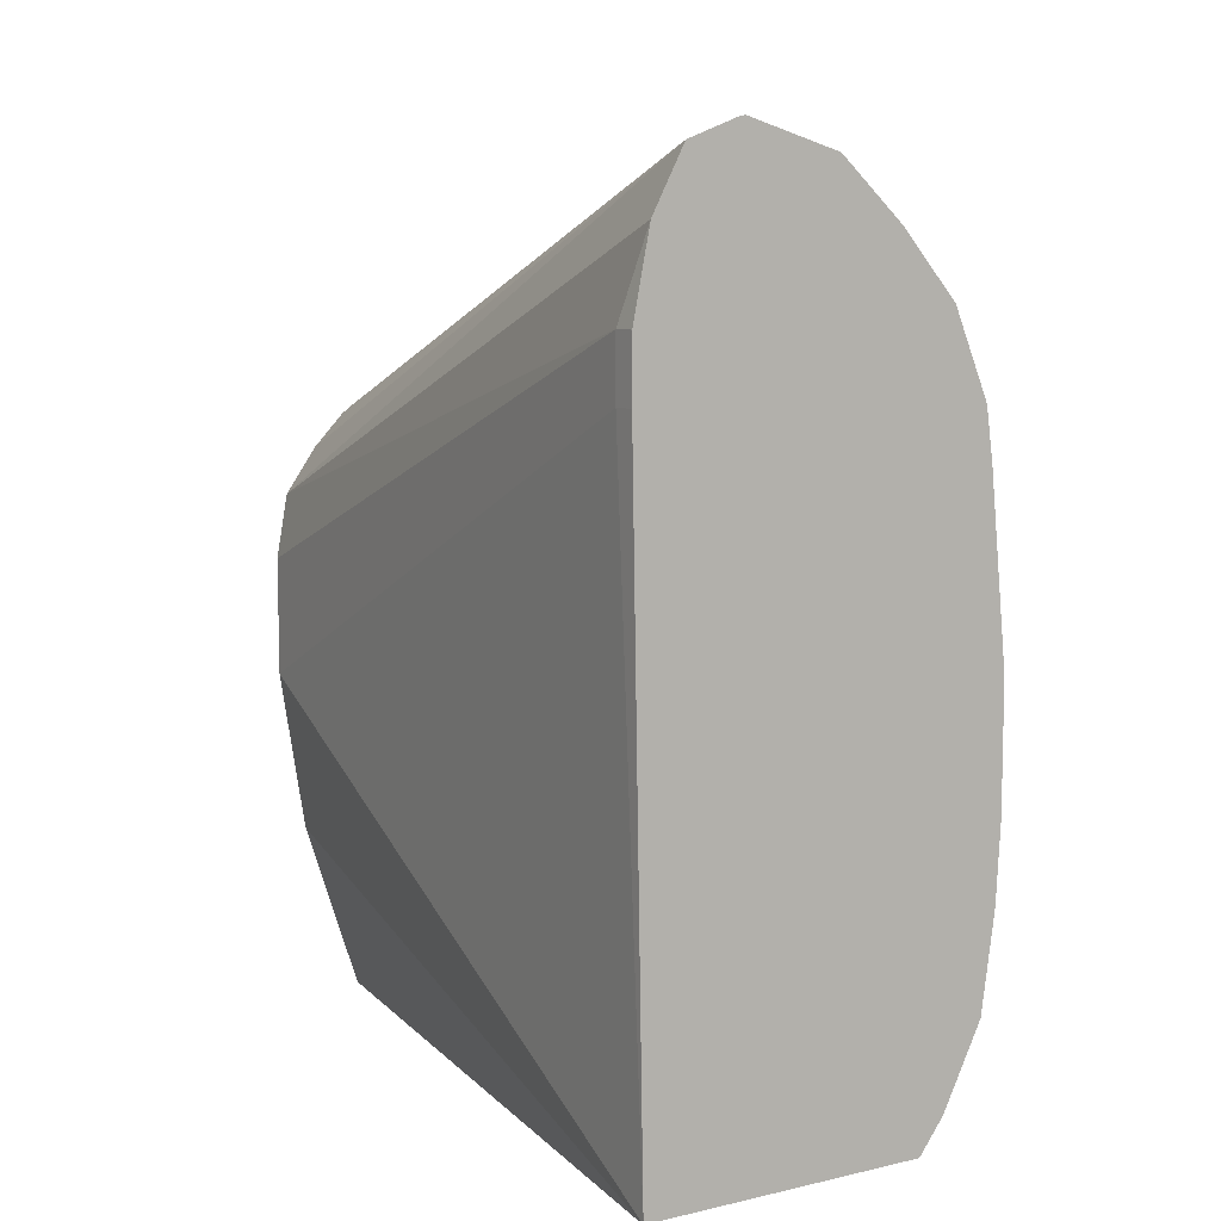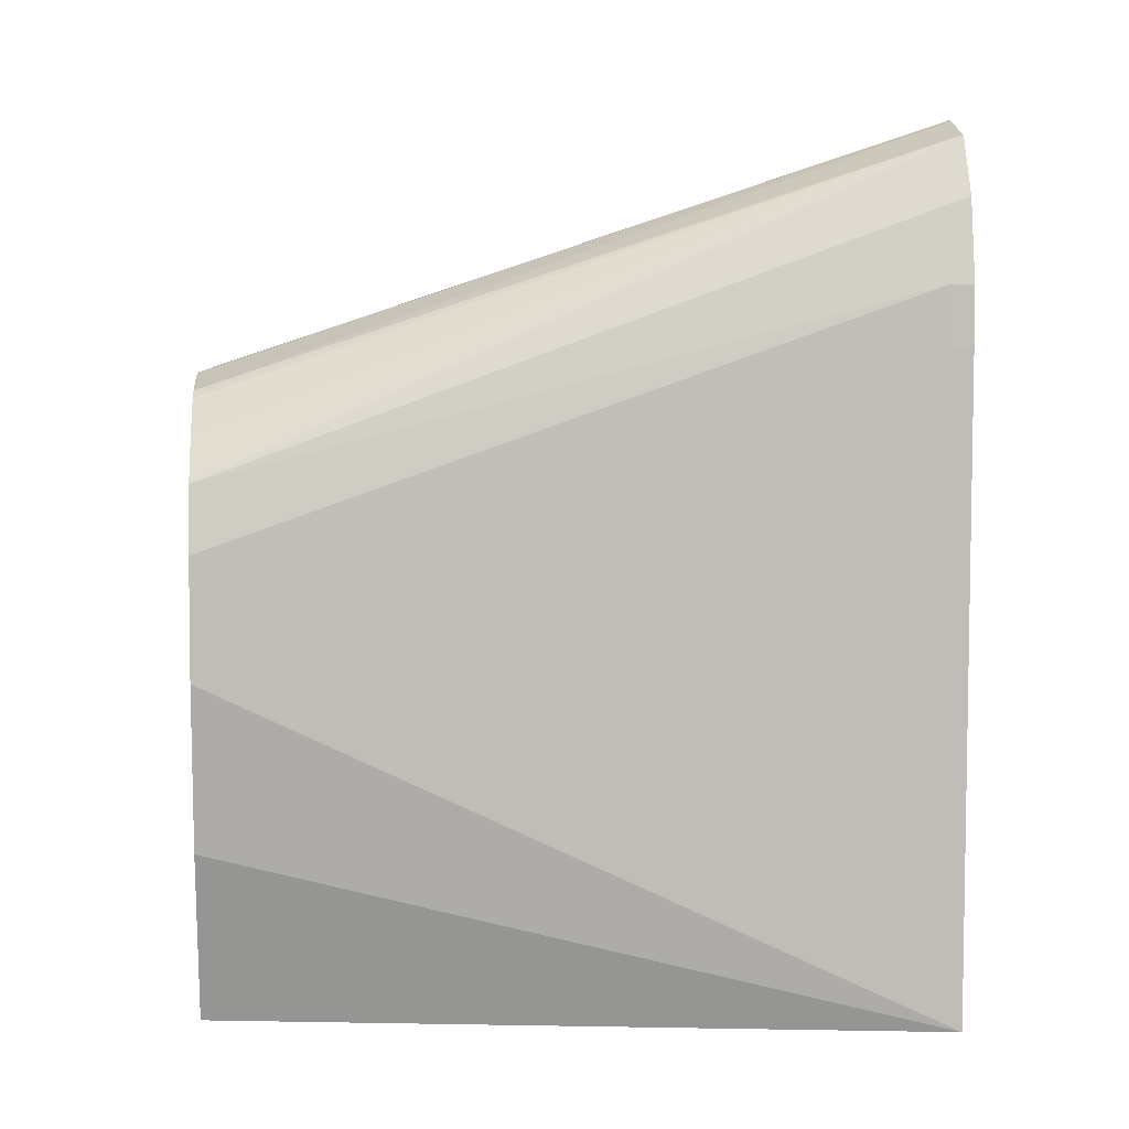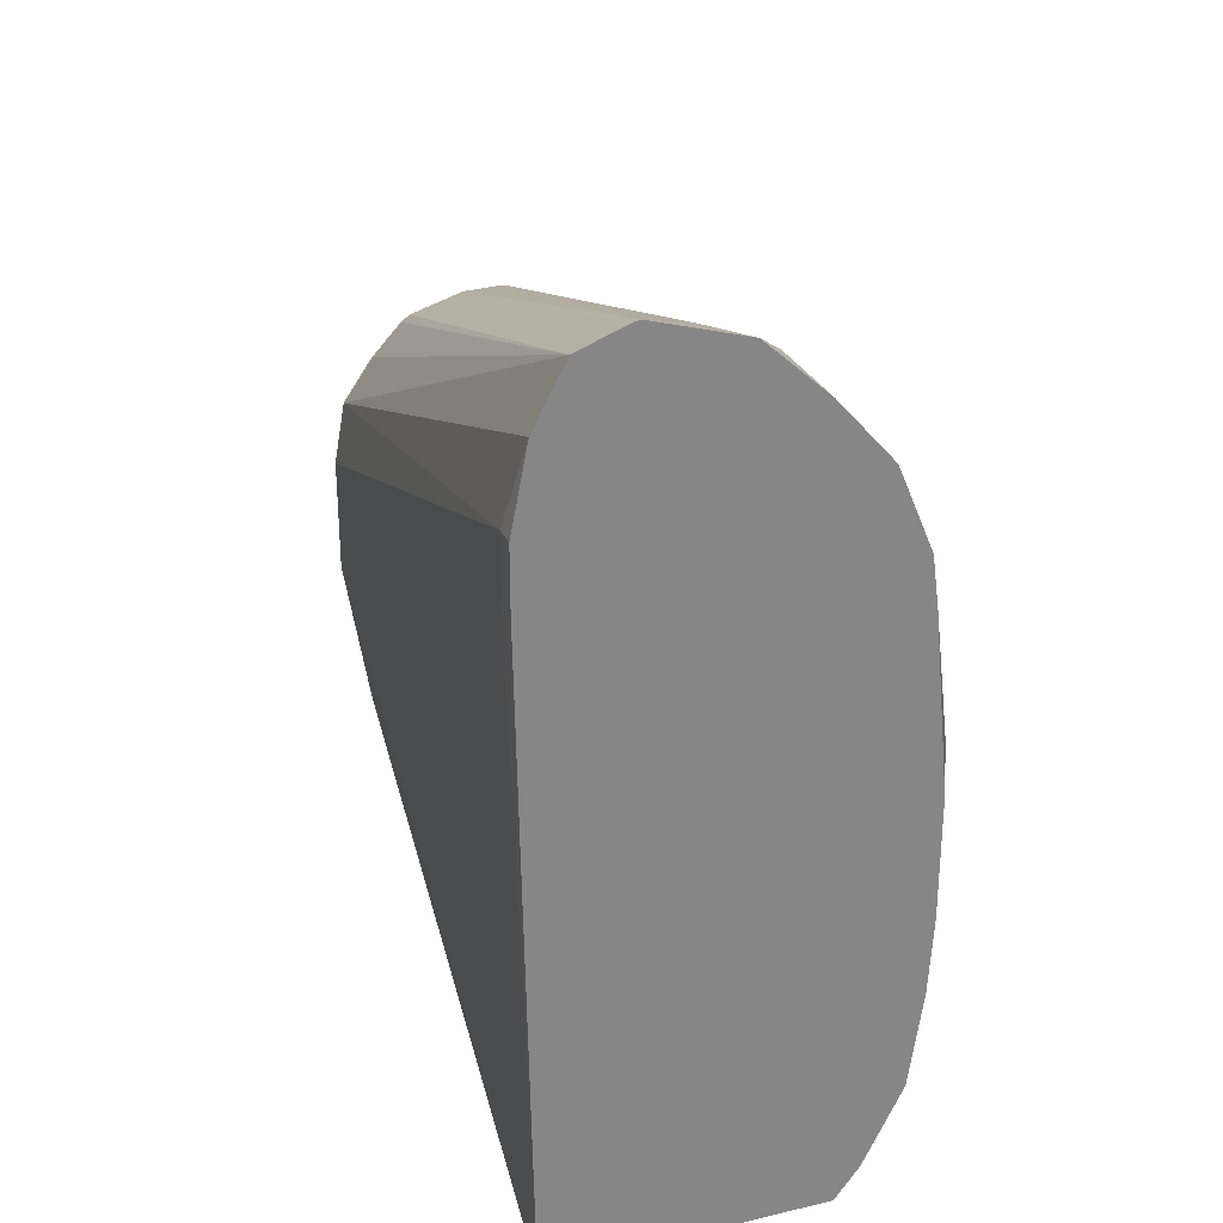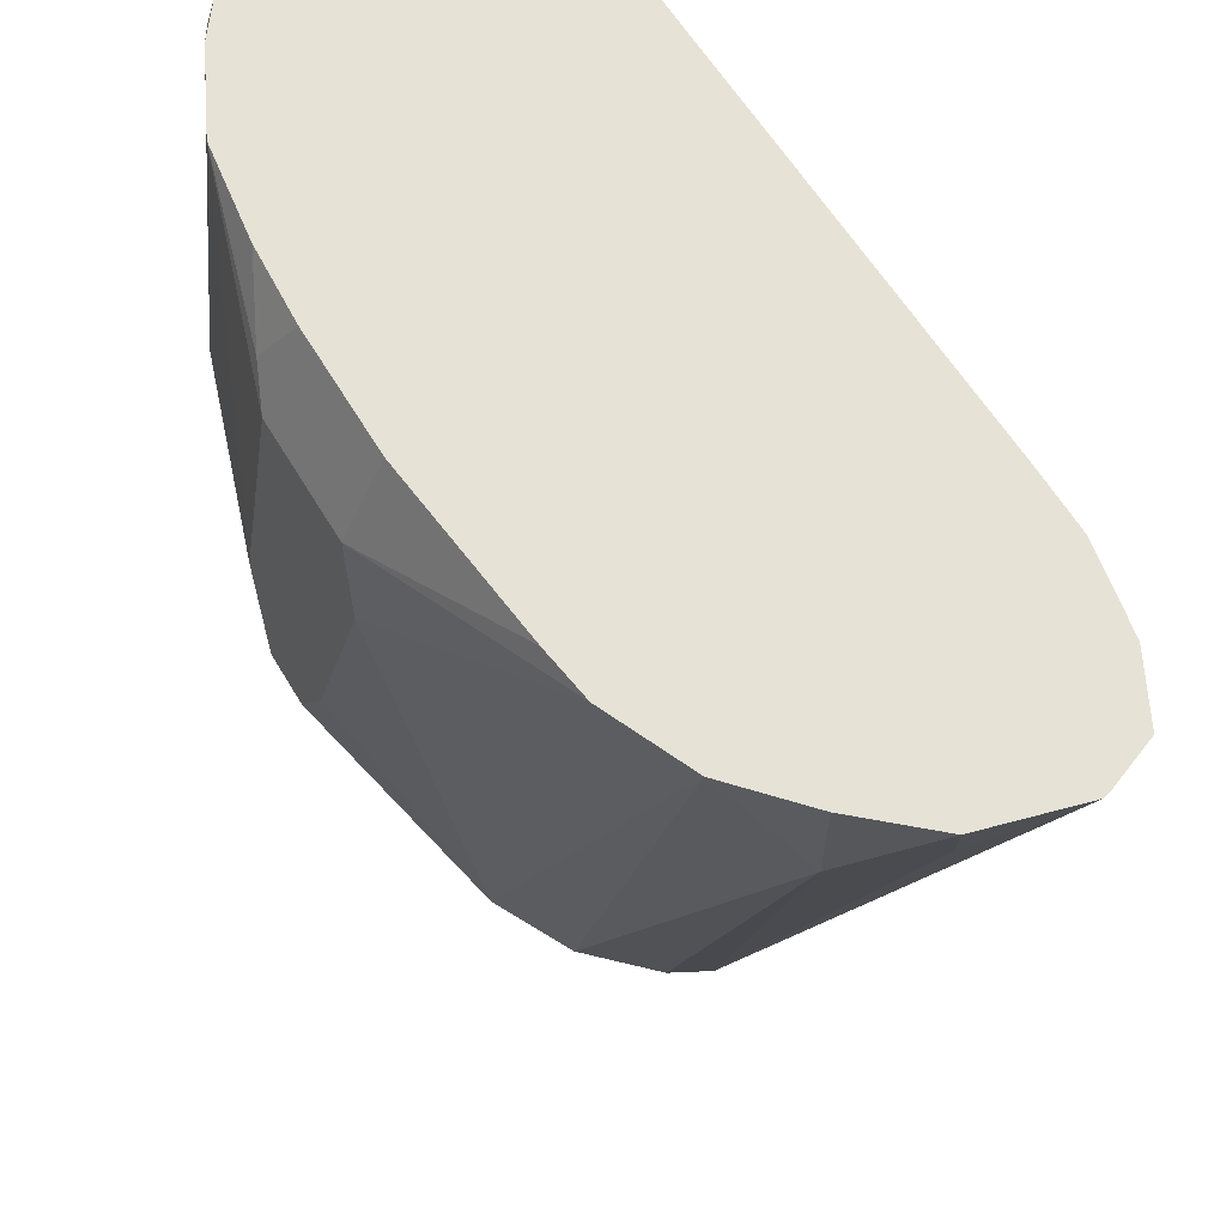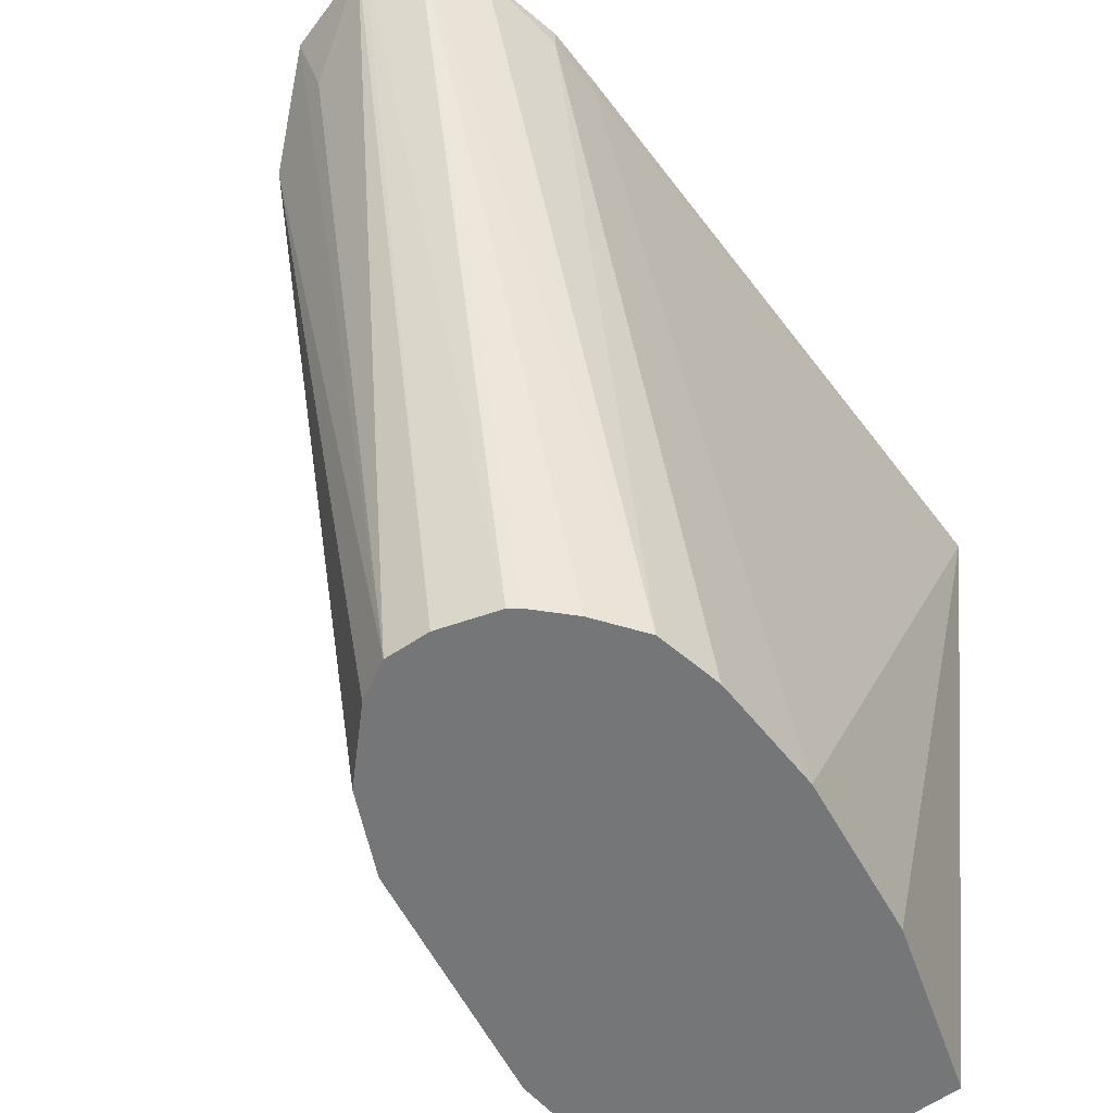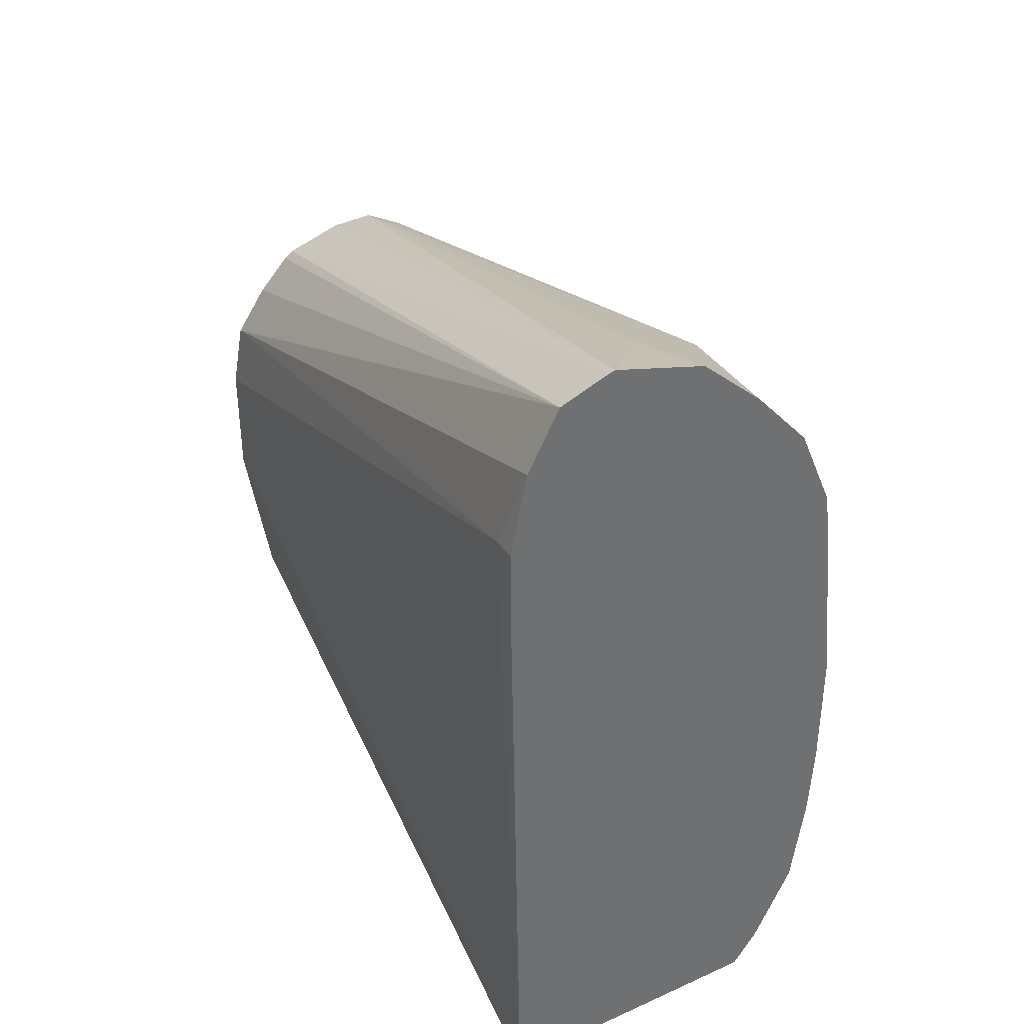
<metadata>
{"format":"obj","ext":"obj","renderer":"f3d","projection":"perspective","resolution":1024,"background":"white","views":[{"elev":8.1,"azim":-32.1,"up":"+Y"},{"elev":4.2,"azim":-95.1,"up":"+Y"},{"elev":27.7,"azim":-19.5,"up":"+Y"},{"elev":63.1,"azim":148.9,"up":"+Z"},{"elev":-56.8,"azim":-142.4,"up":"+Z"},{"elev":37.6,"azim":-29.7,"up":"+Y"}]}
</metadata>
<code>
v 0.2146 -0.145 -0.3707
v 0.2231 -0.02519 -0.6272
v 0.2323 -0.08332 -0.6272
v 0.2525 -0.145 -0.6272
v 0.3138 -0.145 -0.3707
v 0.2105 0.08416 -0.3707
v 0.2105 0.08416 -0.3788
v 0.2231 0.01686 -0.6272
v 0.3273 -0.145 -0.6272
v 0.316 -0.145 -0.3766
v 0.3227 -0.1333 -0.3707
v 0.2105 0.1052 -0.3707
v 0.2105 0.1052 -0.3788
v 0.2273 0.03997 -0.6272
v 0.3297 -0.1403 -0.6272
v 0.3367 -0.145 -0.5705
v 0.3168 -0.145 -0.3788
v 0.3315 -0.1368 -0.4525
v 0.334 -0.1106 -0.3707
v 0.3367 -0.145 -0.5261
v 0.2163 0.1344 -0.3707
v 0.2385 0.05611 -0.6272
v 0.2274 0.1554 -0.3707
v 0.3367 -0.1263 -0.6272
v 0.3578 -0.08416 -0.6103
v 0.3367 -0.1052 -0.3707
v 0.3578 -0.08416 -0.5472
v 0.2498 0.06806 -0.6272
v 0.2444 0.1619 -0.3707
v 0.2531 0.07049 -0.6272
v 0.3535 -0.08627 -0.6272
v 0.3544 -0.06728 -0.6272
v 0.3578 -0.06312 -0.6103
v 0.3578 -0.04208 -0.3999
v 0.3525 -0.05259 -0.3894
v 0.3415 -0.07128 -0.3707
v 0.2467 0.1625 -0.3707
v 0.2731 0.07679 -0.6272
v 0.3544 -0.06649 -0.6272
v 0.3578 -0.04208 -0.5682
v 0.3367 0.02104 -0.6272
v 0.3432 -0.04377 -0.3707
v 0.3578 2.935e-05 -0.3999
v 0.2884 0.07736 -0.6272
v 0.2794 0.1532 -0.3707
v 0.2736 0.1473 -0.3999
v 0.3578 2.935e-05 -0.442
v 0.3283 0.03793 -0.6272
v 0.3215 0.111 -0.3707
v 0.3341 0.0816 -0.3707
v 0.3367 0.04208 -0.5261
v 0.3432 2.935e-05 -0.3707
v 0.3367 0.06312 -0.3707
v 0.3016 0.07013 -0.6272
v 0.3016 0.1333 -0.4069
v 0.3016 0.1333 -0.3707
v 0.3227 0.04909 -0.6272
f 25 31 32
f 25 32 39
f 25 39 33
f 25 33 40
f 26 27 34
f 25 47 43
f 26 34 35
f 24 31 25
f 25 34 27
f 25 40 47
f 25 43 34
f 15 24 16
f 23 29 30
f 22 23 28
f 20 27 26
f 18 20 26
f 18 26 19
f 16 27 20
f 16 25 27
f 16 24 25
f 14 23 22
f 14 21 23
f 26 35 36
f 13 21 14
f 23 30 28
f 29 37 38
f 45 56 55
f 33 39 41
f 12 21 13
f 54 55 57
f 49 57 55
f 49 55 56
f 48 57 49
f 47 51 50
f 44 55 54
f 44 45 55
f 44 46 45
f 43 53 52
f 43 50 53
f 43 47 50
f 41 51 47
f 41 50 51
f 41 49 50
f 41 48 49
f 40 41 47
f 37 46 44
f 37 45 46
f 37 44 38
f 35 42 36
f 34 52 42
f 34 43 52
f 34 42 35
f 33 41 40
f 29 38 30
f 11 20 18
f 2 41 39
f 11 18 19
f 1 21 12
f 1 23 21
f 1 29 23
f 1 37 29
f 1 45 37
f 1 56 45
f 1 49 56
f 1 50 49
f 1 53 50
f 1 52 53
f 1 42 52
f 1 12 6
f 1 36 42
f 1 11 19
f 1 5 11
f 1 10 5
f 1 17 10
f 1 20 17
f 1 16 20
f 1 9 16
f 1 4 9
f 1 3 4
f 1 2 3
f 11 17 20
f 1 19 26
f 1 6 7
f 1 26 36
f 2 7 13
f 10 17 11
f 1 7 2
f 9 15 16
f 8 13 14
f 6 13 7
f 6 12 13
f 5 10 11
f 2 9 4
f 2 15 9
f 2 24 15
f 2 31 24
f 2 32 31
f 2 4 3
f 2 39 32
f 2 8 14
f 2 14 22
f 2 22 28
f 2 13 8
f 2 30 38
f 2 28 30
f 2 44 54
f 2 54 57
f 2 57 48
f 2 48 41
f 2 38 44

</code>
